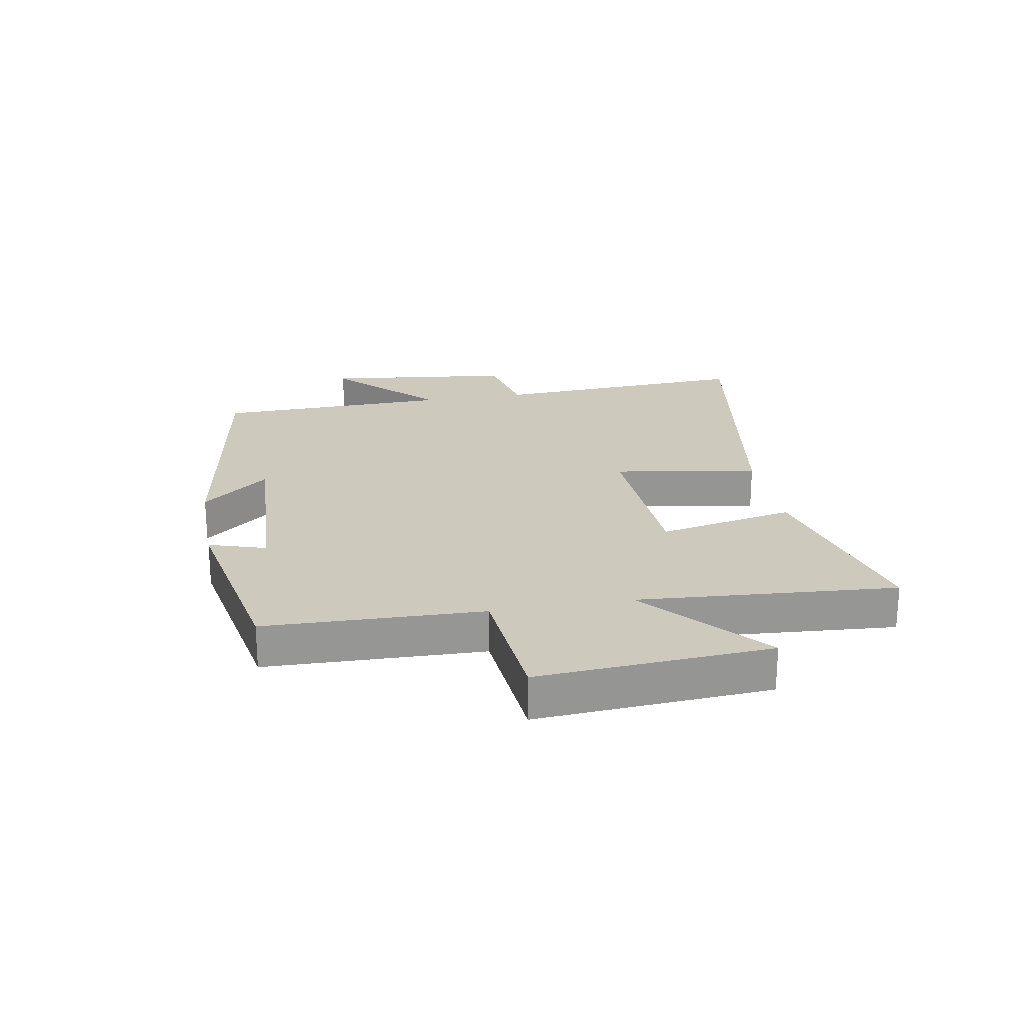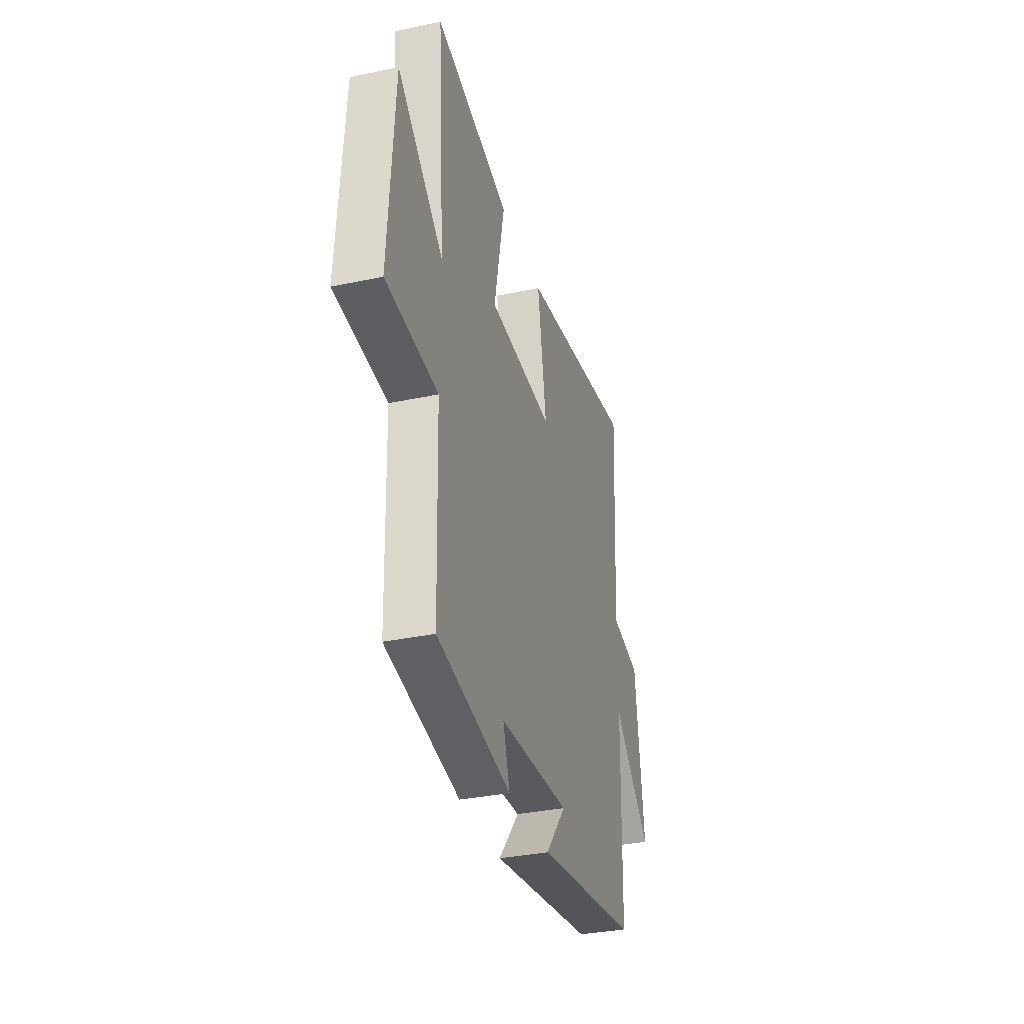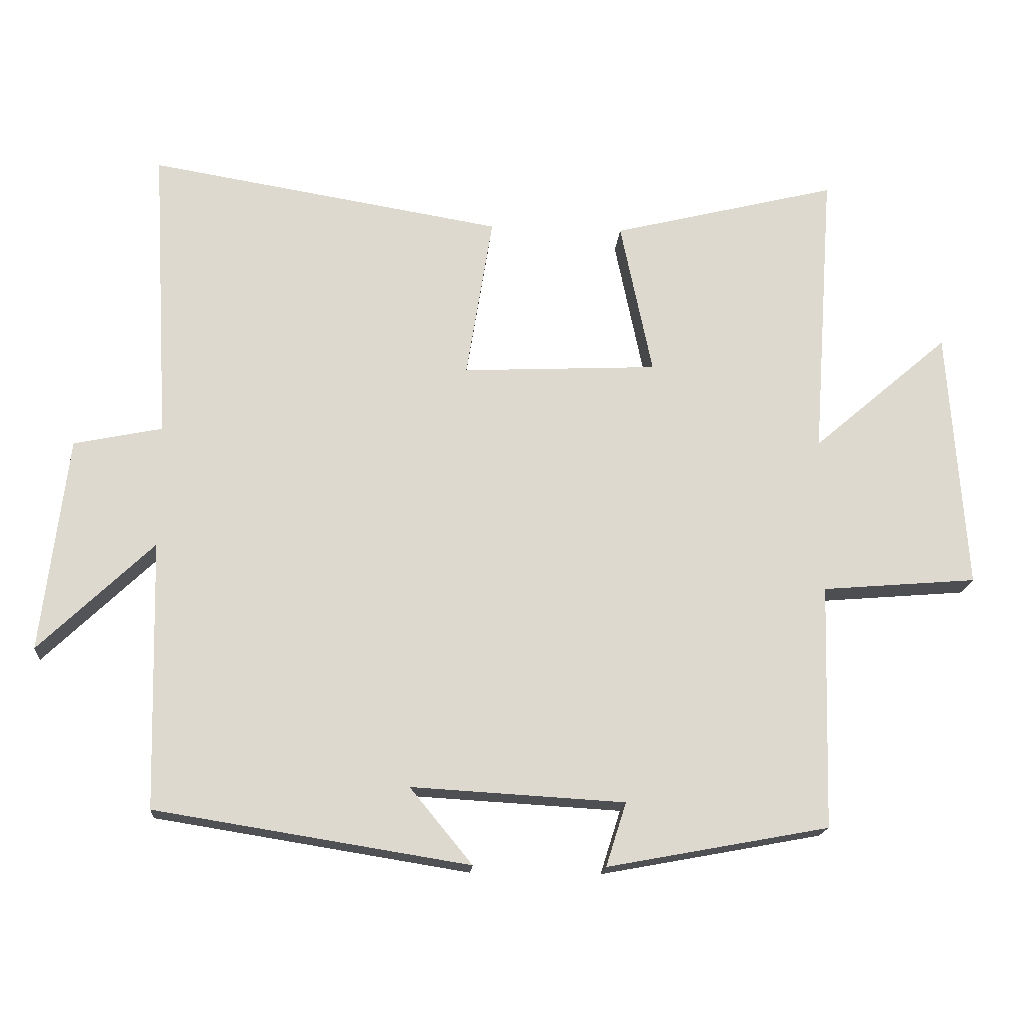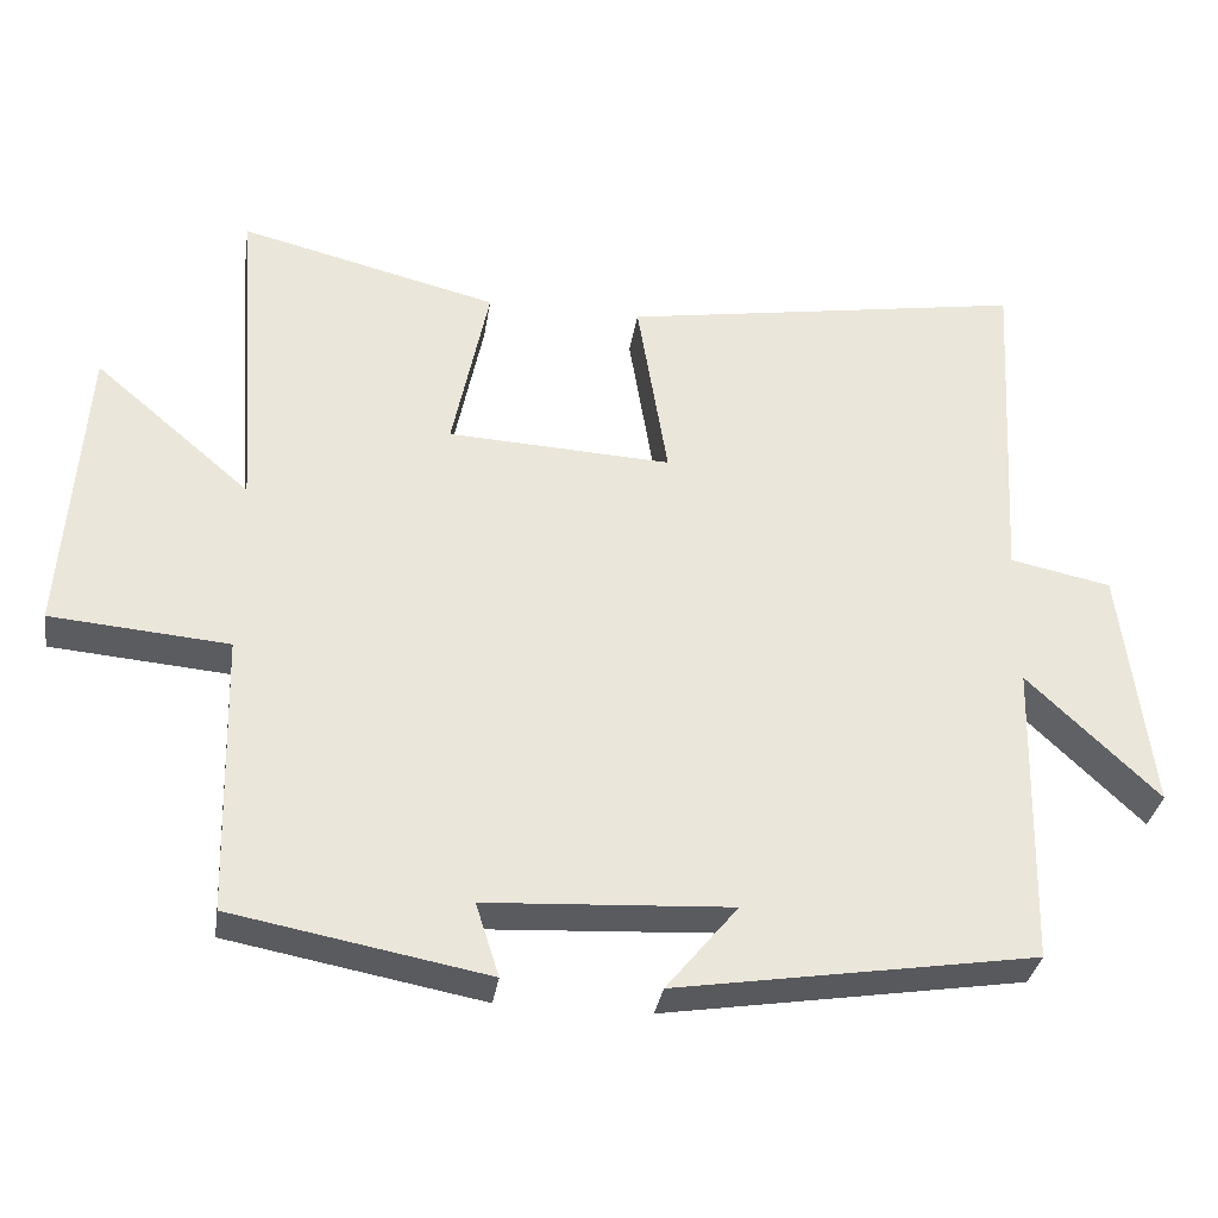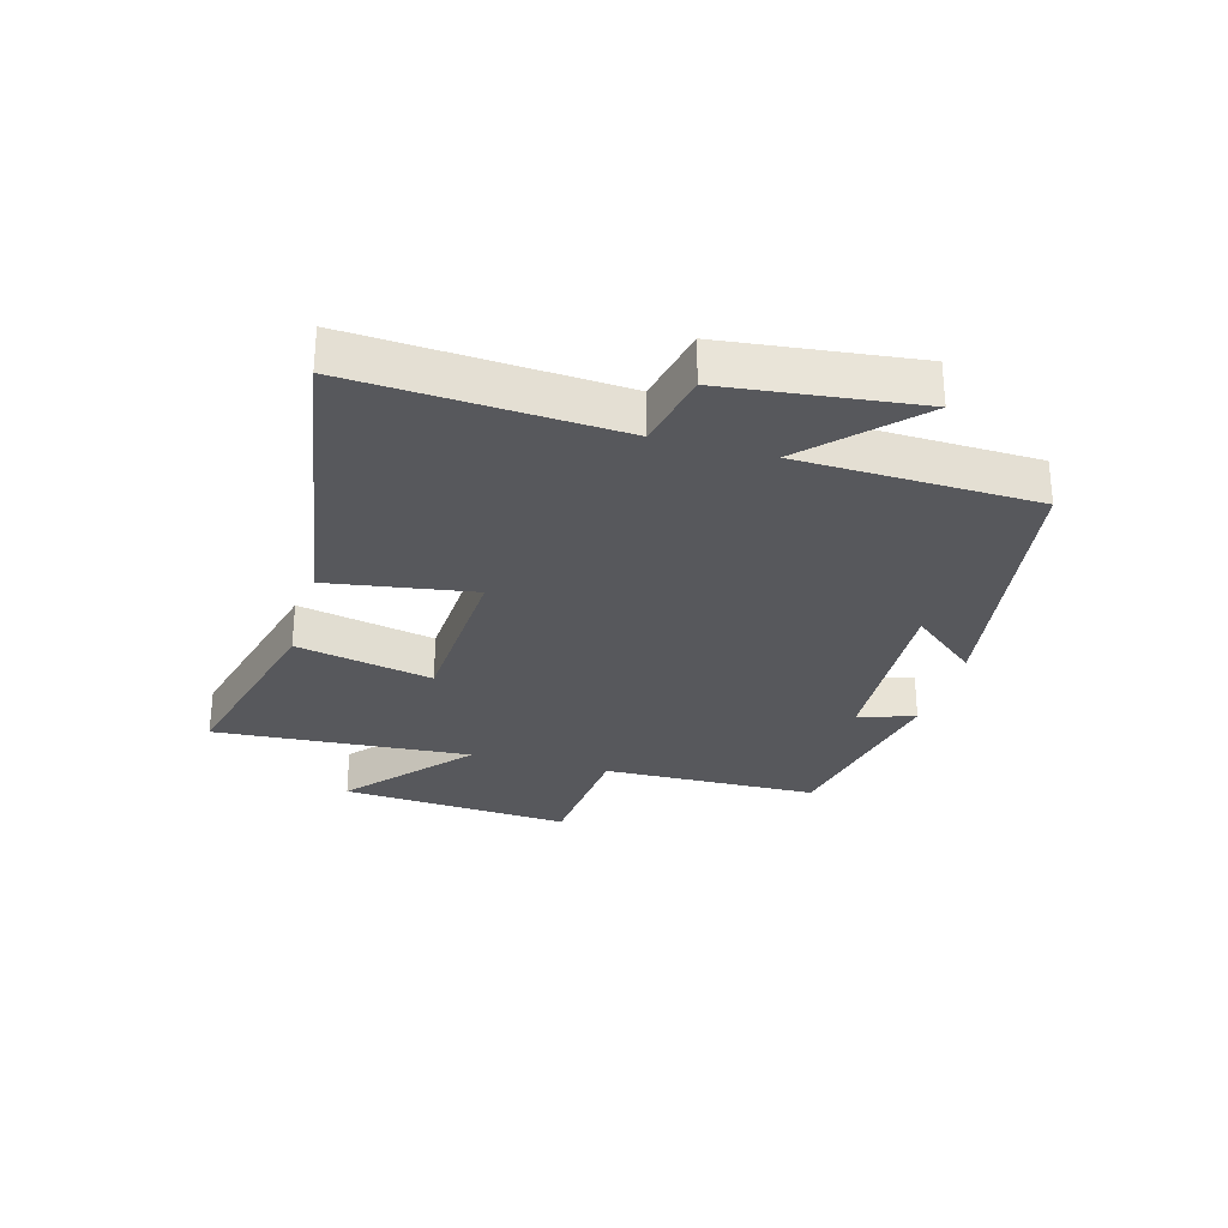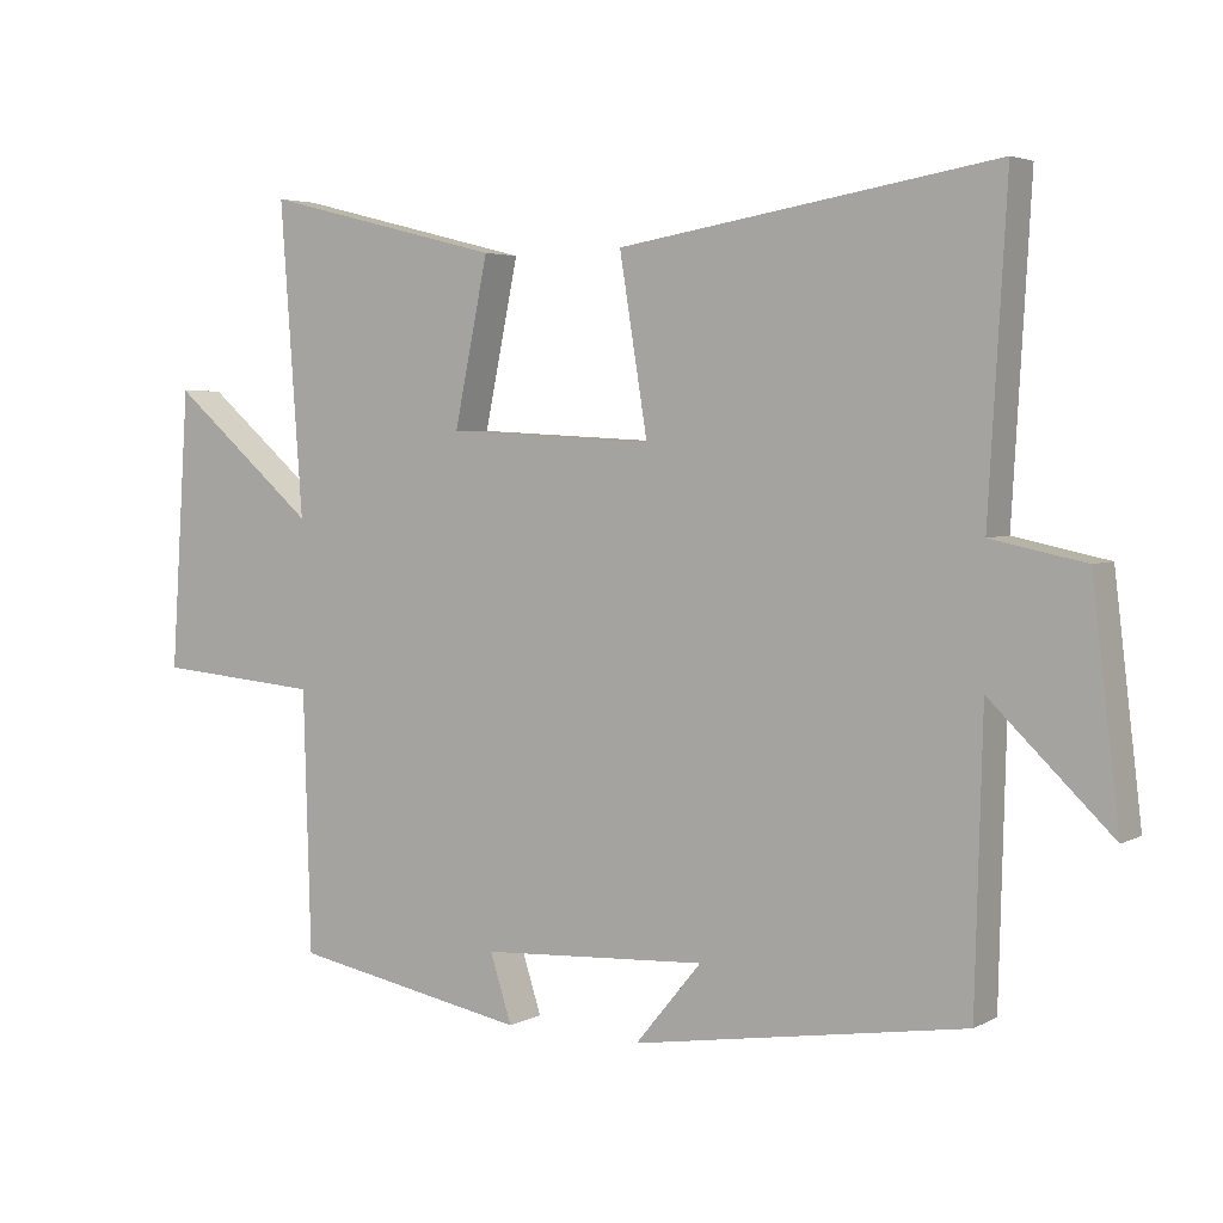
<metadata>
{"format":"obj","ext":"obj","renderer":"f3d","projection":"perspective","resolution":1024,"background":"white","views":[{"elev":22.7,"azim":-100.2,"up":"+Y"},{"elev":-33.7,"azim":-73.9,"up":"+Z"},{"elev":-17.6,"azim":175.5,"up":"+Z"},{"elev":-33.3,"azim":-8.7,"up":"+Z"},{"elev":-28.7,"azim":74.1,"up":"+Y"},{"elev":4.0,"azim":31.7,"up":"+Z"}]}
</metadata>
<code>
v -0.531 0.07 0.583
v -0.198 0.07 0.5
v -0.245 0.07 0.272
v 0.043 0.07 0.258
v 0.004 0.07 0.5
v 0.525 0.07 0.586
v 0.5 0.07 0.15
v 0.63 0.07 0.123
v 0.668 0.07 -0.193
v 0.5 0.07 -0.032
v 0.49 0.07 -0.426
v 0.029 0.07 -0.5
v 0.121 0.07 -0.388
v -0.193 0.07 -0.406
v -0.163 0.07 -0.5
v -0.49 0.07 -0.439
v -0.5 0.07 -0.078
v -0.728 0.07 -0.059
v -0.702 0.07 0.327
v -0.5 0.07 0.154
v -0.531 0 0.583
v -0.198 0 0.5
v -0.245 0 0.272
v 0.043 0 0.258
v 0.004 0 0.5
v 0.525 0 0.586
v 0.5 0 0.15
v 0.63 0 0.123
v 0.668 0 -0.193
v 0.5 0 -0.032
v 0.49 0 -0.426
v 0.029 0 -0.5
v 0.121 0 -0.388
v -0.193 0 -0.406
v -0.163 0 -0.5
v -0.49 0 -0.439
v -0.5 0 -0.078
v -0.728 0 -0.059
v -0.702 0 0.327
v -0.5 0 0.154
f 17 18 19 20
f 15 16 17 20
f 14 15 20 1
f 13 14 1
f 10 11 12 13
f 7 8 9 10
f 7 10 13
f 4 5 6 7
f 3 4 7 13
f 1 2 3
f 1 3 13
f 40 39 38 37
f 40 37 36 35
f 21 40 35 34
f 21 34 33
f 33 32 31 30
f 30 29 28 27
f 33 30 27
f 27 26 25 24
f 33 27 24 23
f 23 22 21
f 33 23 21
f 1 21 22 2
f 2 22 23 3
f 3 23 24 4
f 4 24 25 5
f 5 25 26 6
f 6 26 27 7
f 7 27 28 8
f 8 28 29 9
f 9 29 30 10
f 10 30 31 11
f 11 31 32 12
f 12 32 33 13
f 13 33 34 14
f 14 34 35 15
f 15 35 36 16
f 16 36 37 17
f 17 37 38 18
f 18 38 39 19
f 19 39 40 20
f 20 40 21 1

</code>
